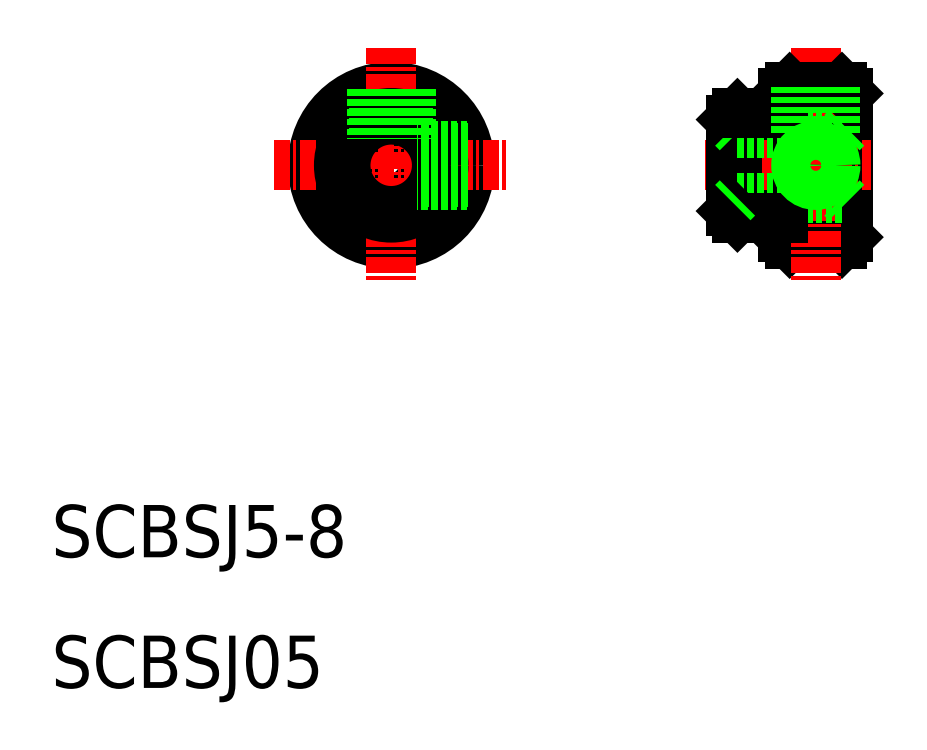
<metadata>
{"format":"dxf","ext":"dxf","renderer":"ezdxf+matplotlib","layout":"modelspace","background":"white","min_lineweight":24,"dpi":150}
</metadata>
<code>
0
SECTION
2
ENTITIES
0
CIRCLE
8
0
10
36
20
50
30
0
40
2.5
0
CIRCLE
8
0
10
36
20
50
30
0
40
5.5
0
CIRCLE
8
0
10
36
20
50
30
0
40
6
0
LINE
8
CENTER
10
36
20
59
30
0
11
36
21
41
31
0
0
LINE
8
CENTER
10
27
20
50
30
0
11
45
21
50
31
0
0
CIRCLE
8
0
10
36
20
50
30
0
40
4
0
LINE
8
0
10
66.5
20
56
30
0
11
66.5
21
44
31
0
0
LINE
8
0
10
66
20
44.5
30
0
11
66
21
55.5
31
0
0
LINE
8
0
10
70.5
20
56
30
0
11
70.5
21
44
31
0
0
LINE
8
0
10
71
20
55.5
30
0
11
71
21
44.5
31
0
0
LINE
8
0
10
66.5
20
44
30
0
11
70.5
21
44
31
0
0
LINE
8
0
10
66
20
44.5
30
0
11
66.5
21
44
31
0
0
LINE
8
0
10
71
20
44.5
30
0
11
70.5
21
44
31
0
0
LINE
8
CENTER
10
68.5
20
59
30
0
11
68.5
21
41
31
0
0
LINE
8
0
10
62.5
20
54
30
0
11
62.5
21
50
31
0
0
LINE
8
0
10
62
20
53.5
30
0
11
62
21
50
31
0
0
LINE
8
0
10
66
20
53.25
30
0
11
66
21
46.75
31
0
0
LINE
8
CENTER
10
60
20
50
30
0
11
72.76
21
50
31
0
0
LINE
8
0
10
62
20
46.5
30
0
11
62
21
50
31
0
0
LINE
8
0
10
62.5
20
46
30
0
11
62.5
21
50
31
0
0
LINE
8
0
10
62.5
20
47.5
30
0
11
70.5
21
47.5
31
0
0
LINE
8
0
10
66
20
46
30
0
11
62.5
21
46
31
0
0
LINE
8
0
10
62
20
46.5
30
0
11
62.5
21
46
31
0
0
LINE
8
0
10
62.5
20
47.5
30
0
11
62
21
47
31
0
0
LINE
8
0
10
70.5
20
47.5
30
0
11
71
21
47
31
0
0
LINE
8
0
10
62
20
53.5
30
0
11
62.5
21
54
31
0
0
LINE
8
0
10
62.5
20
52.5
30
0
11
70.5
21
52.5
31
0
0
LINE
8
0
10
62.5
20
52.5
30
0
11
62
21
53
31
0
0
LINE
8
0
10
70.5
20
52.5
30
0
11
71
21
53
31
0
0
LINE
8
0
10
66
20
55.5
30
0
11
66.5
21
56
31
0
0
LINE
8
0
10
66
20
54
30
0
11
62.5
21
54
31
0
0
LINE
8
0
10
70.5
20
56
30
0
11
71
21
55.5
31
0
0
TEXT
8
0
10
10
20
20
30
0
40
4
1
SCBSJ5-8
0
TEXT
8
0
10
10
20
10
30
0
40
4
1
SCBSJ05
0
LINE
8
0
10
66.5
20
56
30
0
11
70.5
21
56
31
0
0
CIRCLE
8
0
10
36
20
50
30
0
40
3.5
0
LINE
8
0
10
37.27
20
55.86
30
0
11
37.27
21
52.15
31
0
0
LINE
8
0
10
37.5
20
55.81
30
0
11
37.5
21
52
31
0
0
LINE
8
0
10
34.5
20
55.81
30
0
11
34.5
21
52
31
0
0
LINE
8
0
10
34.7
20
55.86
30
0
11
34.7
21
52.14
31
0
0
LINE
8
0
10
41.81
20
51.5
30
0
11
38
21
51.5
31
0
0
LINE
8
0
10
41.86
20
51.3
30
0
11
38.14
21
51.3
31
0
0
LINE
8
0
10
41.81
20
48.5
30
0
11
38
21
48.5
31
0
0
LINE
8
0
10
41.86
20
48.7
30
0
11
38.14
21
48.7
31
0
0
LINE
8
0
10
70
20
52.5
30
0
11
70
21
56
31
0
0
LINE
8
0
10
69.8
20
52.5
30
0
11
69.8
21
56
31
0
0
LINE
8
0
10
67
20
52.5
30
0
11
67
21
56
31
0
0
LINE
8
0
10
67.2
20
52.5
30
0
11
67.2
21
56
31
0
0
CIRCLE
8
0
10
68.5
20
50
30
0
40
1.3
0
CIRCLE
8
0
10
68.5
20
50
30
0
40
1.5
0
ENDSEC
0
EOF

</code>
